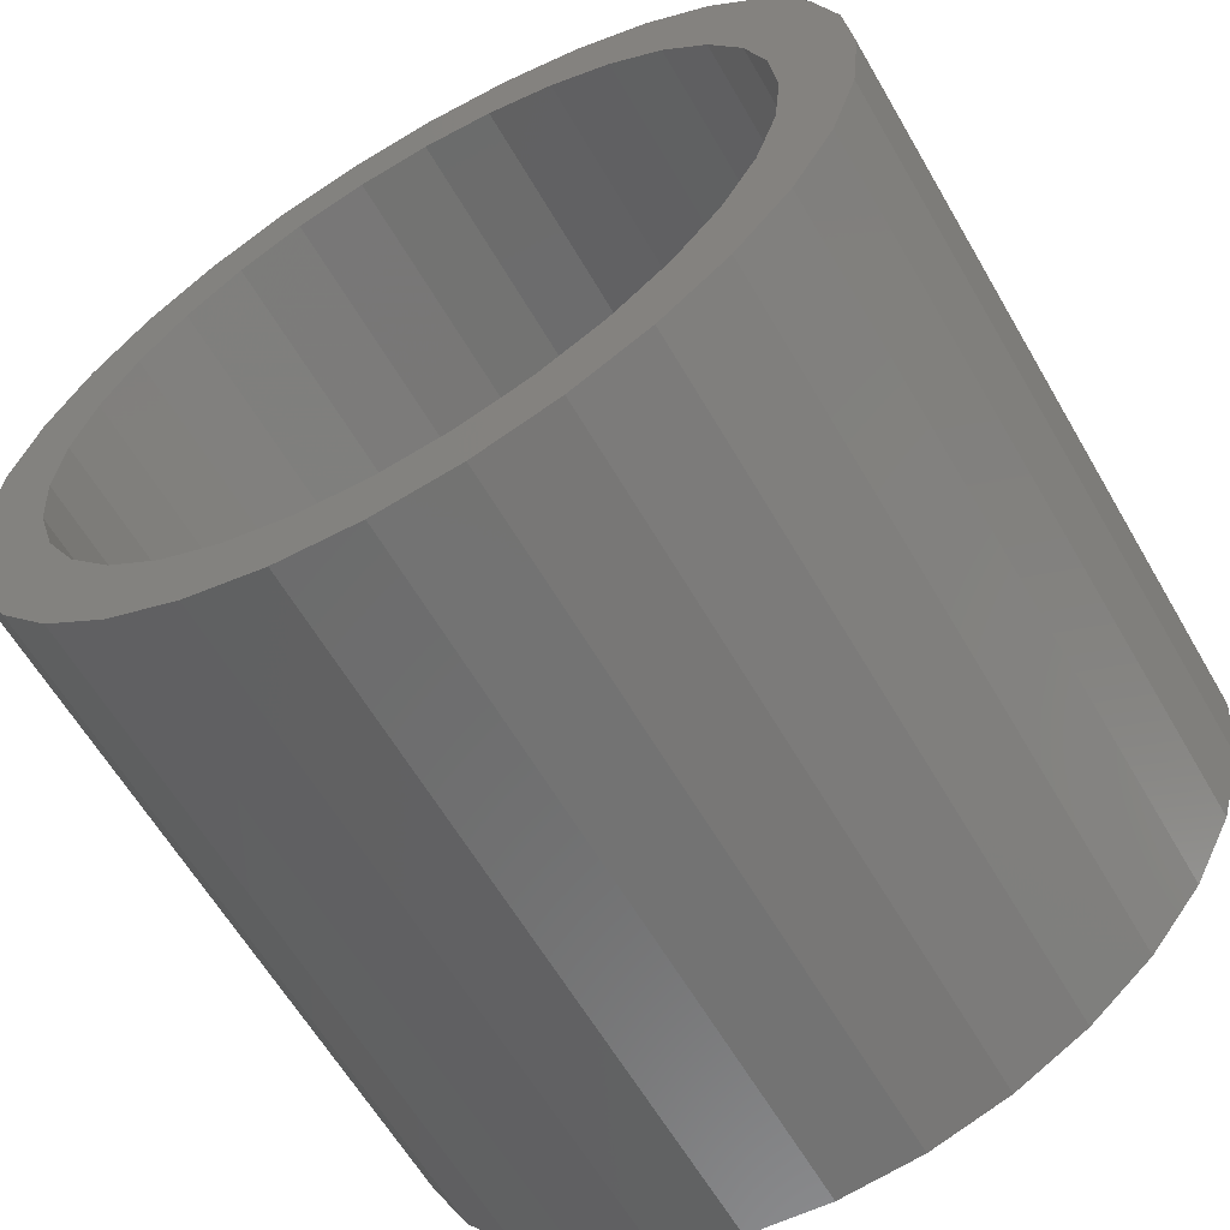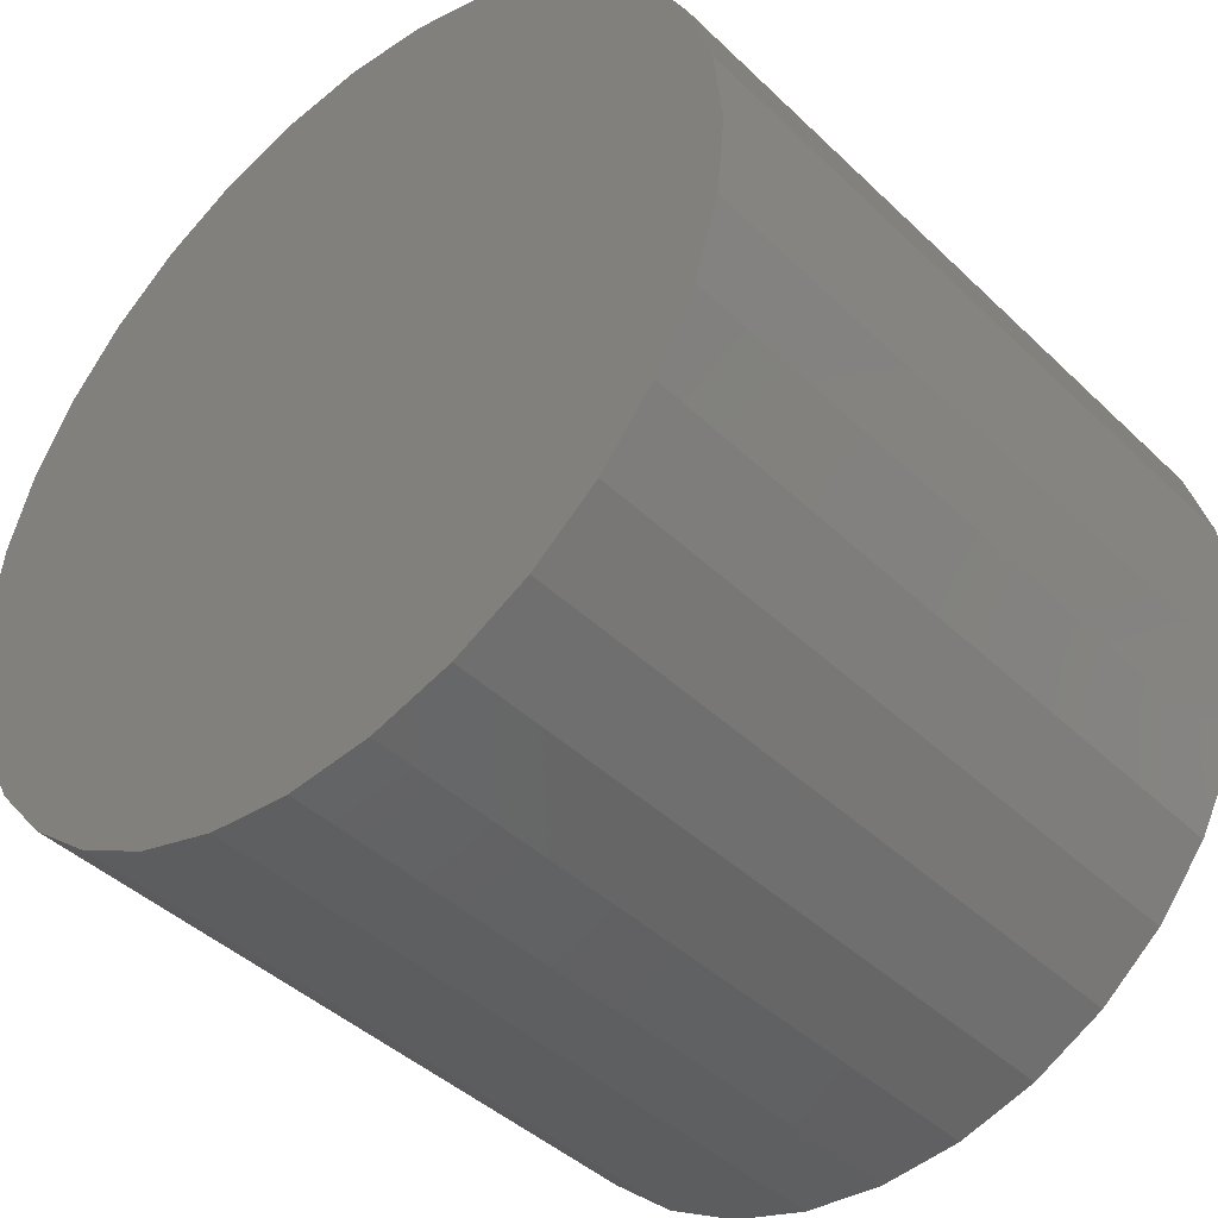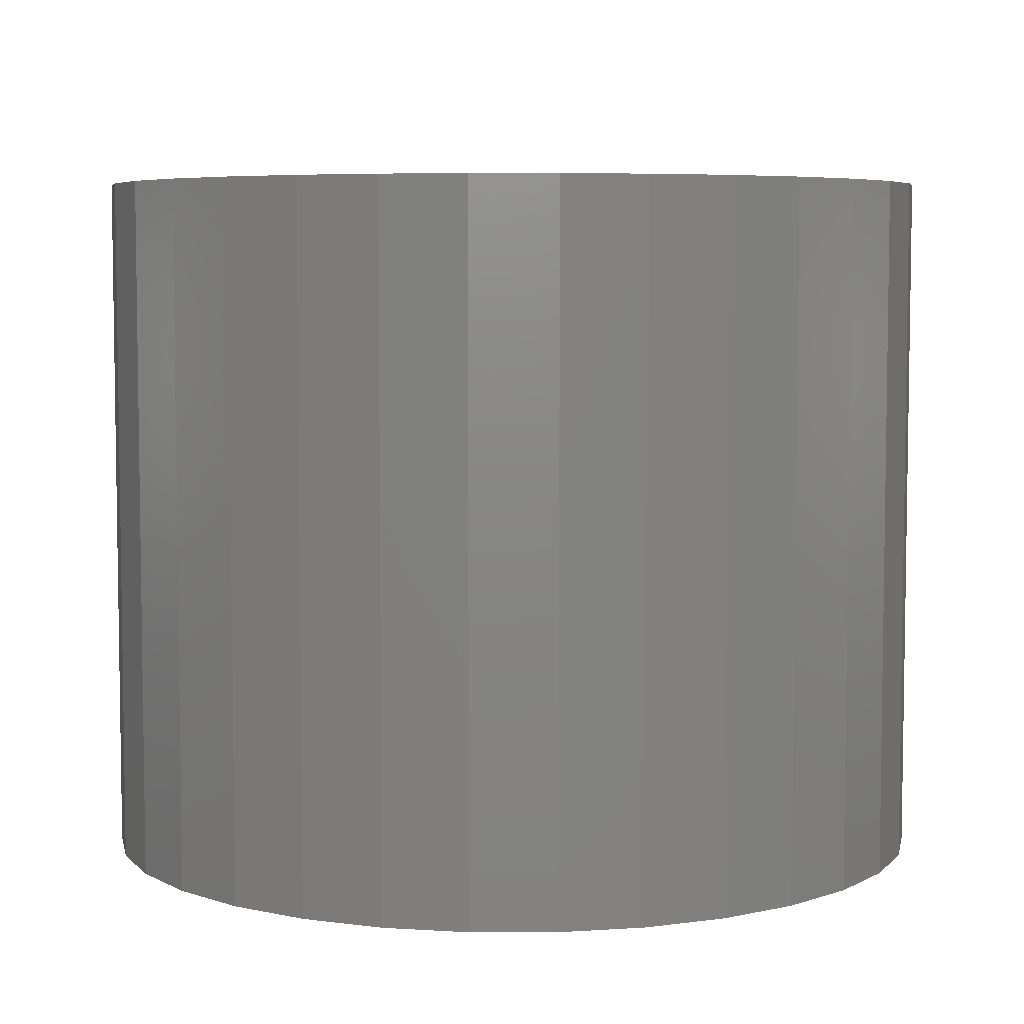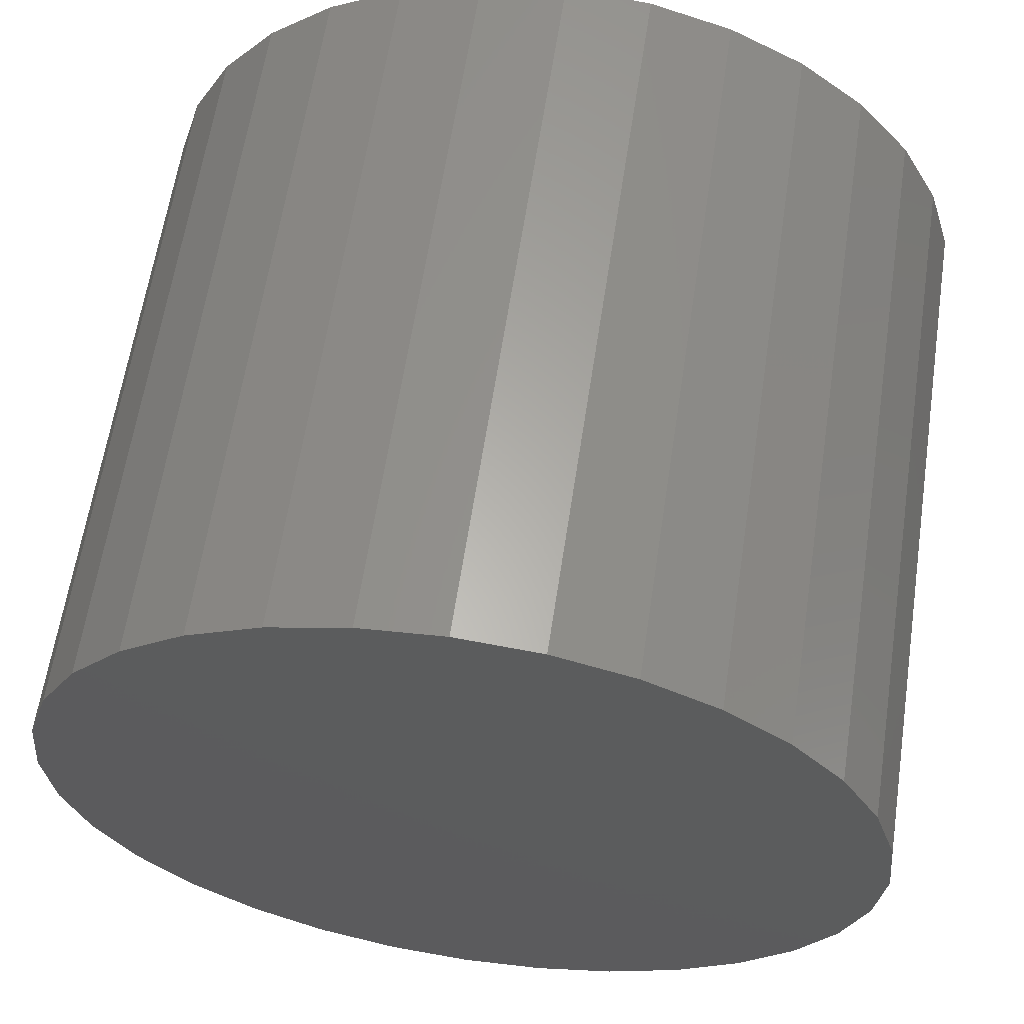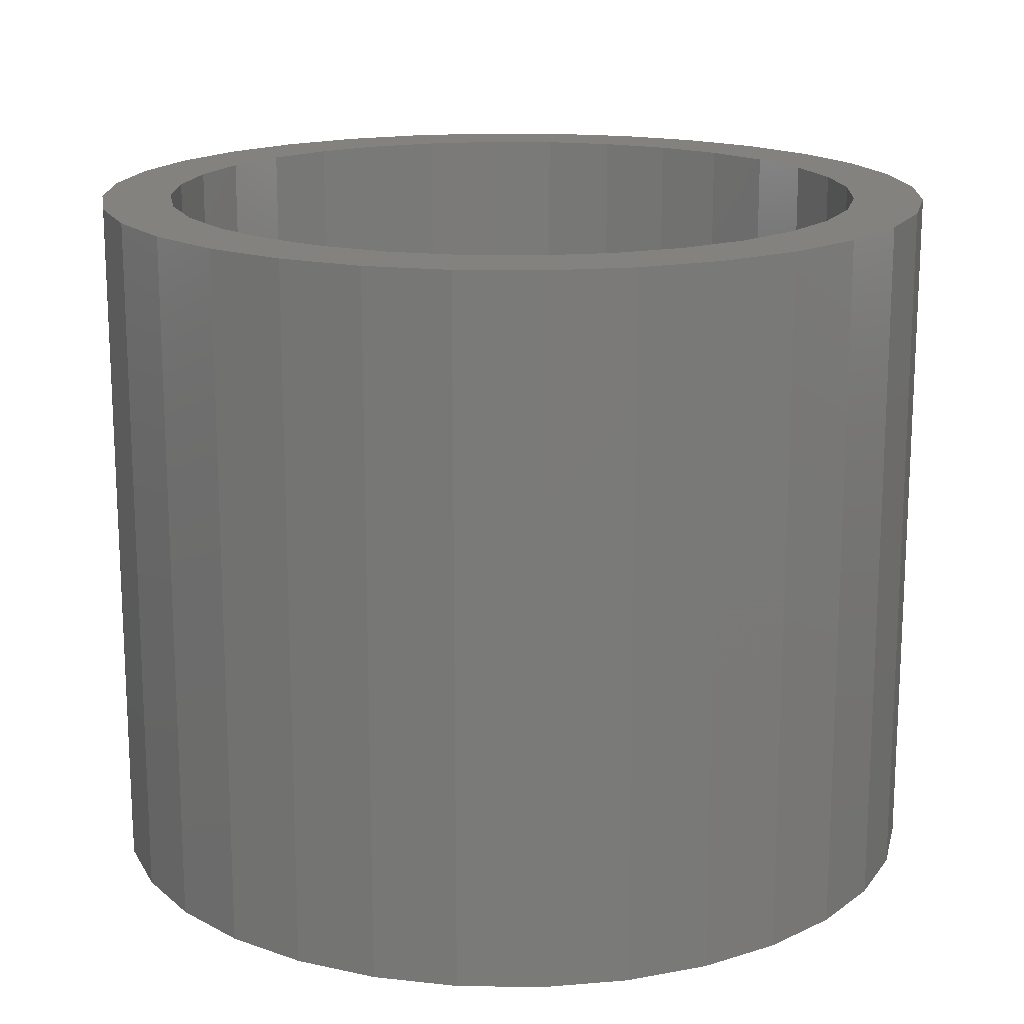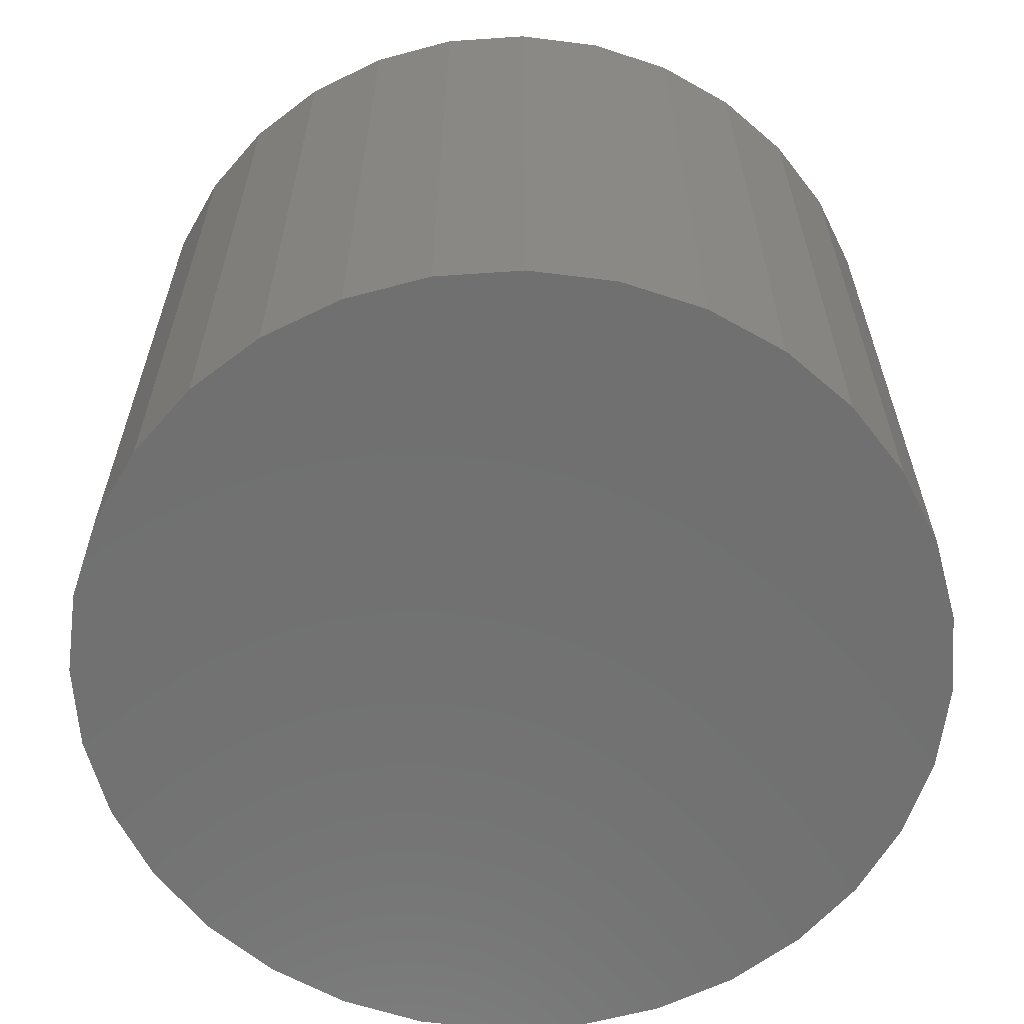
<metadata>
{"format":"stl","ext":"stl","renderer":"f3d","projection":"perspective","resolution":1024,"background":"white","views":[{"elev":-61.9,"azim":-149.9,"up":"+Z"},{"elev":-42.7,"azim":41.5,"up":"+Z"},{"elev":5.8,"azim":-84.6,"up":"+Y"},{"elev":61.8,"azim":8.6,"up":"+Z"},{"elev":16.8,"azim":97.2,"up":"+Y"},{"elev":-62.3,"azim":32.1,"up":"+Y"}]}
</metadata>
<code>
# stl→obj: 128 verts, 252 faces
v -0.08774 0.75 0.4643
v 0.004605 0.75 0.4734
v 0.004605 0.75 0.3952
v -0.1765 0.75 0.4373
v -0.215 0.75 0.3286
v -0.3301 0.75 0.3347
v -0.1466 0.75 0.3651
v 0.09695 0.75 0.4643
v 0.1858 0.75 0.4373
v 0.2676 0.75 0.3936
v 0.08171 0.75 0.3876
v 0.1559 0.75 0.3651
v -0.2584 0.75 0.3936
v -0.0725 0.75 0.3876
v 0.004605 0.75 -0.3952
v 0.08171 0.75 -0.3876
v 0.2676 0.75 -0.3936
v 0.1858 0.75 -0.4373
v 0.09695 0.75 -0.4643
v 0.004605 0.75 -0.4734
v -0.08774 0.75 -0.4643
v -0.1765 0.75 -0.4373
v -0.2584 0.75 -0.3936
v -0.0725 0.75 -0.3876
v -0.3605 0.75 0.1512
v -0.4327 0.75 0.1811
v -0.324 0.75 0.2196
v -0.389 0.75 0.263
v -0.2749 0.75 0.2795
v -0.2749 0.75 -0.2795
v -0.389 0.75 -0.263
v -0.324 0.75 -0.2196
v -0.4327 0.75 -0.1811
v -0.3605 0.75 -0.1512
v -0.4597 0.75 -0.09235
v -0.383 0.75 -0.07711
v -0.4688 0.75 2.701e-16
v -0.3906 0.75 4.553e-17
v -0.4597 0.75 0.09235
v -0.383 0.75 0.07711
v -0.1466 0.75 -0.3651
v -0.3301 0.75 -0.3347
v -0.215 0.75 -0.3286
v 0.3698 0.75 0.1512
v 0.3332 0.75 0.2196
v 0.4419 0.75 0.1811
v 0.2841 0.75 0.2795
v 0.3982 0.75 0.263
v 0.2242 0.75 0.3286
v 0.3393 0.75 0.3347
v 0.2841 0.75 -0.2795
v 0.3332 0.75 -0.2196
v 0.3982 0.75 -0.263
v 0.3698 0.75 -0.1512
v 0.4419 0.75 -0.1811
v 0.3922 0.75 -0.07711
v 0.4689 0.75 -0.09235
v 0.3998 0.75 -5.127e-17
v 0.478 0.75 -5.924e-16
v 0.3922 0.75 0.07711
v 0.4689 0.75 0.09235
v 0.1559 0.75 -0.3651
v 0.2242 0.75 -0.3286
v 0.3393 0.75 -0.3347
v -0.0725 0.04688 0.3876
v -0.1466 0.04688 0.3651
v -0.215 0.04688 0.3286
v -0.2749 0.04688 0.2795
v -0.324 0.04688 0.2196
v -0.3605 0.04688 0.1512
v -0.383 0.04688 0.07711
v -0.3906 0.04688 4.553e-17
v 0.004605 0.04688 0.3952
v 0.08171 0.04688 0.3876
v 0.1559 0.04688 0.3651
v 0.2242 0.04688 0.3286
v 0.2841 0.04688 0.2795
v 0.3332 0.04688 0.2196
v 0.3698 0.04688 0.1512
v 0.3922 0.04688 0.07711
v 0.3998 0.04688 -5.127e-17
v 0.08171 0.04688 -0.3876
v 0.1559 0.04688 -0.3651
v 0.2242 0.04688 -0.3286
v 0.2841 0.04688 -0.2795
v 0.3332 0.04688 -0.2196
v 0.3698 0.04688 -0.1512
v 0.3922 0.04688 -0.07711
v 0.004605 0.04688 -0.3952
v -0.0725 0.04688 -0.3876
v -0.1466 0.04688 -0.3651
v -0.215 0.04688 -0.3286
v -0.2749 0.04688 -0.2795
v -0.324 0.04688 -0.2196
v -0.3605 0.04688 -0.1512
v -0.383 0.04688 -0.07711
v -0.4688 -0.03125 2.701e-16
v -0.4597 -0.03125 0.09235
v -0.4327 -0.03125 0.1811
v -0.389 -0.03125 0.263
v -0.3301 -0.03125 0.3347
v -0.2584 -0.03125 0.3936
v -0.1765 -0.03125 0.4373
v -0.08774 -0.03125 0.4643
v 0.004605 -0.03125 0.4734
v 0.09695 -0.03125 0.4643
v 0.1858 -0.03125 0.4373
v 0.2676 -0.03125 0.3936
v 0.3393 -0.03125 0.3347
v 0.3982 -0.03125 0.263
v 0.4419 -0.03125 0.1811
v 0.4689 -0.03125 0.09235
v 0.478 -0.03125 -5.606e-17
v 0.4689 -0.03125 -0.09235
v 0.4419 -0.03125 -0.1811
v 0.3982 -0.03125 -0.263
v 0.3393 -0.03125 -0.3347
v 0.2676 -0.03125 -0.3936
v 0.1858 -0.03125 -0.4373
v 0.09695 -0.03125 -0.4643
v 0.004605 -0.03125 -0.4734
v -0.08774 -0.03125 -0.4643
v -0.1765 -0.03125 -0.4373
v -0.2584 -0.03125 -0.3936
v -0.3301 -0.03125 -0.3347
v -0.389 -0.03125 -0.263
v -0.4327 -0.03125 -0.1811
v -0.4597 -0.03125 -0.09235
f 1 2 3
f 4 1 3
f 5 6 7
f 3 2 8
f 3 8 9
f 10 3 9
f 11 3 10
f 12 11 10
f 13 4 3
f 13 3 14
f 13 14 7
f 13 7 6
f 15 16 17
f 15 17 18
f 15 18 19
f 15 19 20
f 15 20 21
f 15 21 22
f 15 22 23
f 15 23 24
f 25 26 27
f 27 26 28
f 27 28 29
f 29 28 6
f 29 6 5
f 30 31 32
f 32 31 33
f 32 33 34
f 34 33 35
f 34 35 36
f 36 35 37
f 36 37 38
f 38 37 39
f 38 39 40
f 40 39 26
f 40 26 25
f 24 23 41
f 41 23 42
f 41 42 43
f 43 42 31
f 43 31 30
f 44 45 46
f 46 45 47
f 46 47 48
f 48 47 49
f 48 49 50
f 50 49 12
f 50 12 10
f 51 52 53
f 53 52 54
f 53 54 55
f 55 54 56
f 55 56 57
f 57 56 58
f 57 58 59
f 59 58 60
f 59 60 61
f 61 60 44
f 61 44 46
f 16 62 17
f 17 62 63
f 17 63 64
f 64 63 51
f 64 51 53
f 3 65 14
f 14 65 66
f 14 66 7
f 7 66 67
f 7 67 5
f 5 67 68
f 5 68 29
f 29 68 69
f 29 69 27
f 27 69 70
f 27 70 25
f 25 70 71
f 25 71 40
f 40 71 72
f 40 72 38
f 65 3 73
f 73 3 11
f 73 11 74
f 74 11 12
f 74 12 75
f 75 12 49
f 75 49 76
f 76 49 47
f 76 47 77
f 77 47 45
f 77 45 78
f 78 45 44
f 78 44 79
f 79 44 60
f 79 60 80
f 80 60 58
f 80 58 81
f 15 82 16
f 16 82 83
f 16 83 62
f 62 83 84
f 62 84 63
f 63 84 85
f 63 85 51
f 51 85 86
f 51 86 52
f 52 86 87
f 52 87 54
f 54 87 88
f 54 88 56
f 56 88 81
f 56 81 58
f 82 15 89
f 89 15 24
f 89 24 90
f 90 24 41
f 90 41 91
f 91 41 43
f 91 43 92
f 92 43 30
f 92 30 93
f 93 30 32
f 93 32 94
f 94 32 34
f 94 34 95
f 95 34 36
f 95 36 96
f 96 36 38
f 96 38 72
f 37 97 39
f 39 97 98
f 39 98 26
f 26 98 99
f 26 99 28
f 28 99 100
f 28 100 6
f 6 100 101
f 6 101 13
f 13 101 102
f 13 102 4
f 4 102 103
f 4 103 1
f 1 103 104
f 1 104 2
f 2 104 105
f 2 105 8
f 8 105 106
f 8 106 9
f 9 106 107
f 9 107 10
f 10 107 108
f 10 108 50
f 50 108 109
f 50 109 48
f 48 109 110
f 48 110 46
f 46 110 111
f 46 111 61
f 61 111 112
f 61 112 59
f 59 112 113
f 59 113 57
f 57 113 114
f 57 114 55
f 55 114 115
f 55 115 53
f 53 115 116
f 53 116 64
f 64 116 117
f 64 117 17
f 17 117 118
f 17 118 18
f 18 118 119
f 18 119 19
f 19 119 120
f 19 120 20
f 20 120 121
f 20 121 21
f 21 121 122
f 21 122 22
f 22 122 123
f 22 123 23
f 23 123 124
f 23 124 42
f 42 124 125
f 42 125 31
f 31 125 126
f 31 126 33
f 33 126 127
f 33 127 35
f 35 127 128
f 35 128 37
f 37 128 97
f 104 106 105
f 106 104 107
f 107 104 103
f 107 103 108
f 108 103 102
f 108 102 109
f 109 102 101
f 109 101 110
f 110 101 100
f 110 100 111
f 111 100 99
f 111 99 112
f 112 99 98
f 112 98 113
f 113 98 97
f 113 97 114
f 114 97 128
f 114 128 115
f 115 128 127
f 115 127 116
f 116 127 126
f 116 126 117
f 117 126 125
f 117 125 118
f 118 125 124
f 118 124 119
f 119 124 123
f 119 123 120
f 120 123 122
f 120 122 121
f 73 74 65
f 89 90 82
f 82 90 91
f 82 91 83
f 83 91 92
f 83 92 84
f 84 92 93
f 84 93 85
f 85 93 94
f 85 94 86
f 86 94 95
f 86 95 87
f 87 95 96
f 87 96 88
f 88 96 72
f 88 72 81
f 81 72 71
f 81 71 80
f 80 71 70
f 80 70 79
f 79 70 69
f 79 69 78
f 78 69 68
f 78 68 77
f 77 68 67
f 77 67 76
f 76 67 66
f 76 66 75
f 75 66 65
f 75 65 74

</code>
